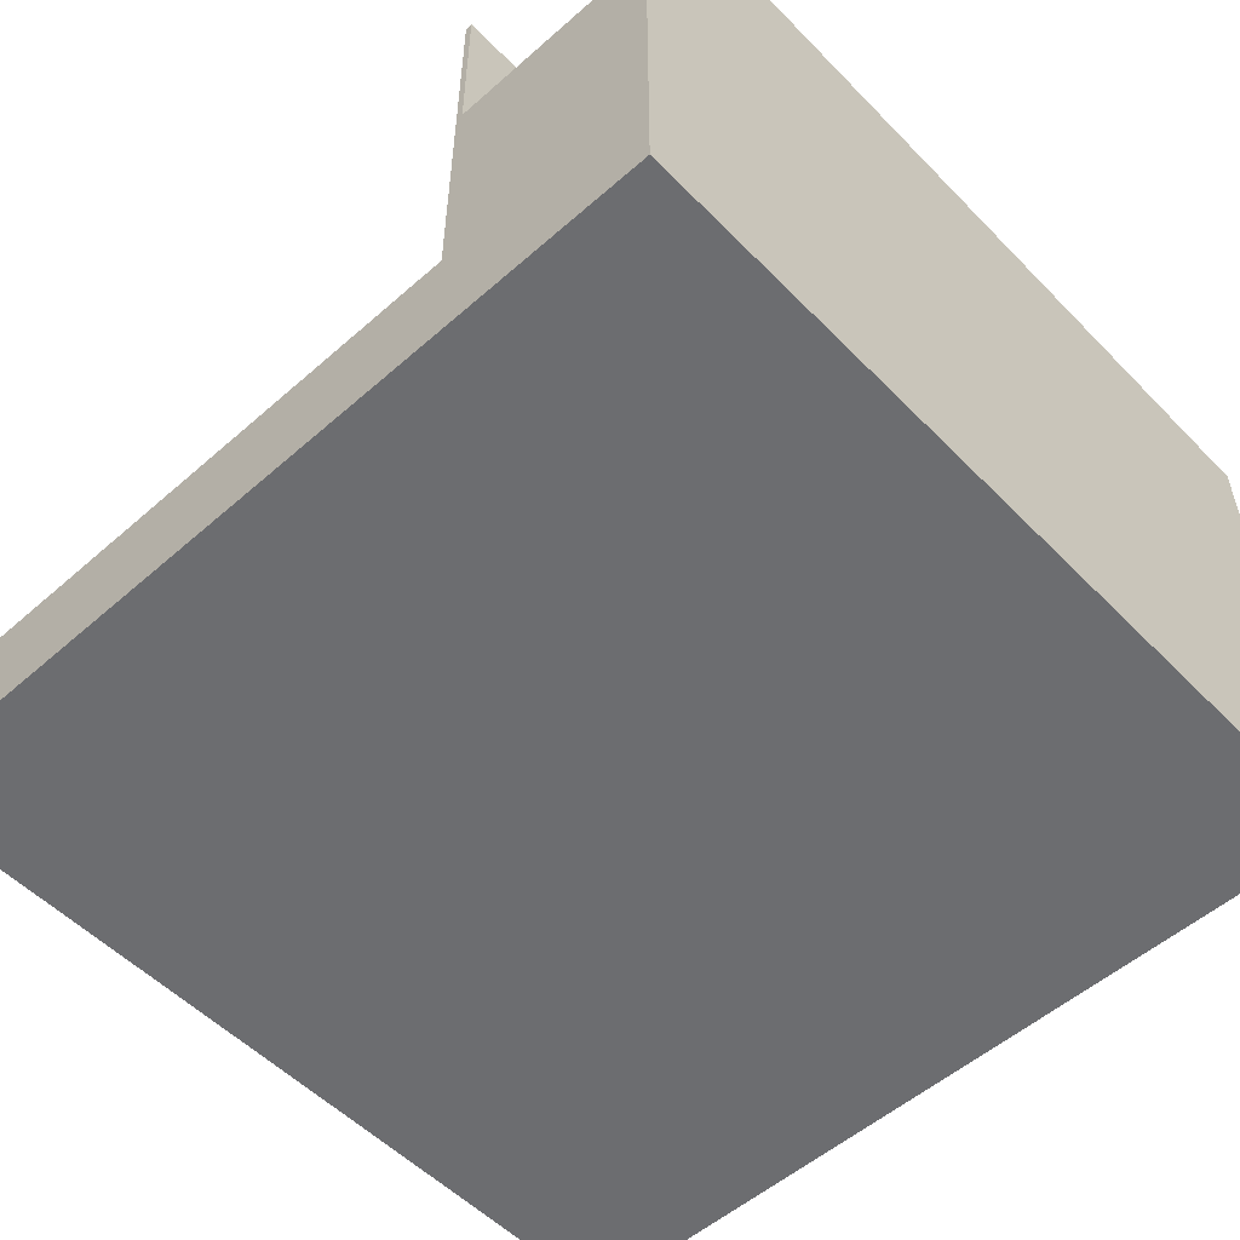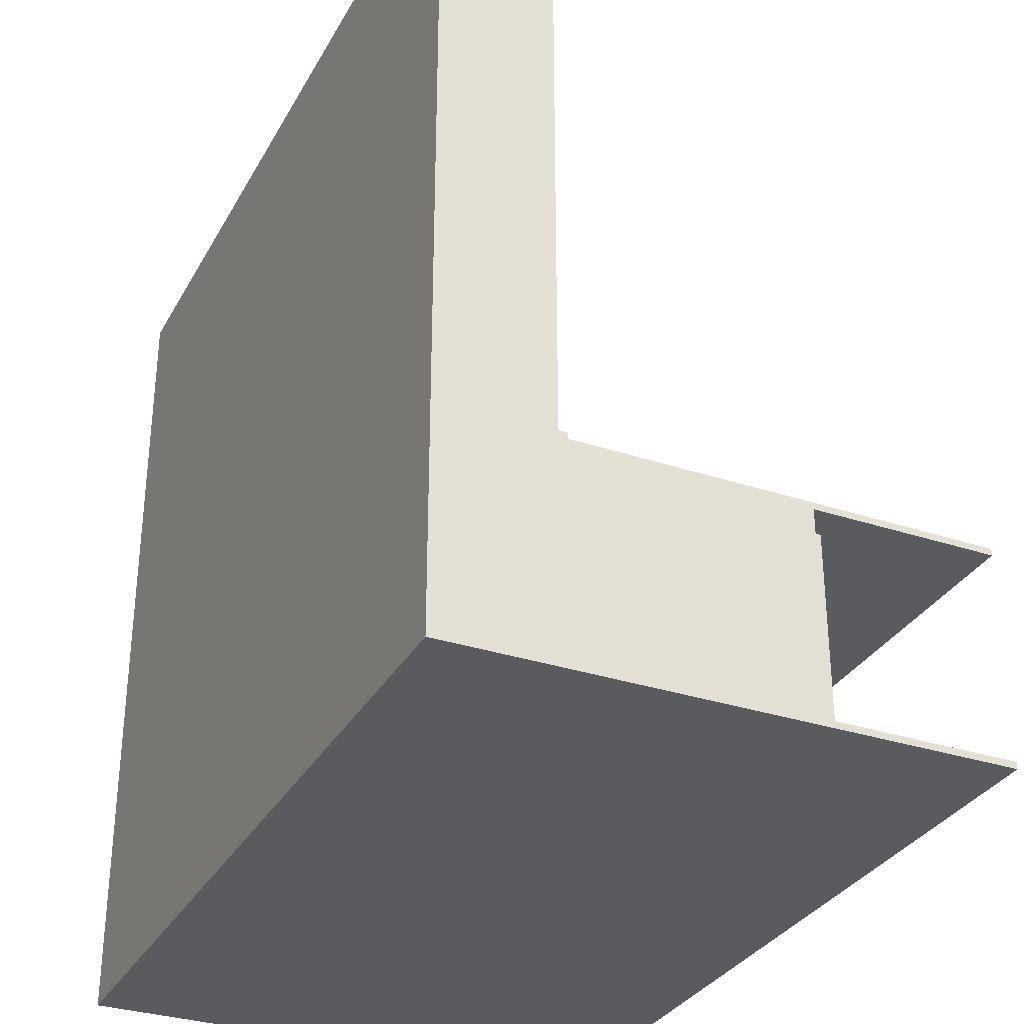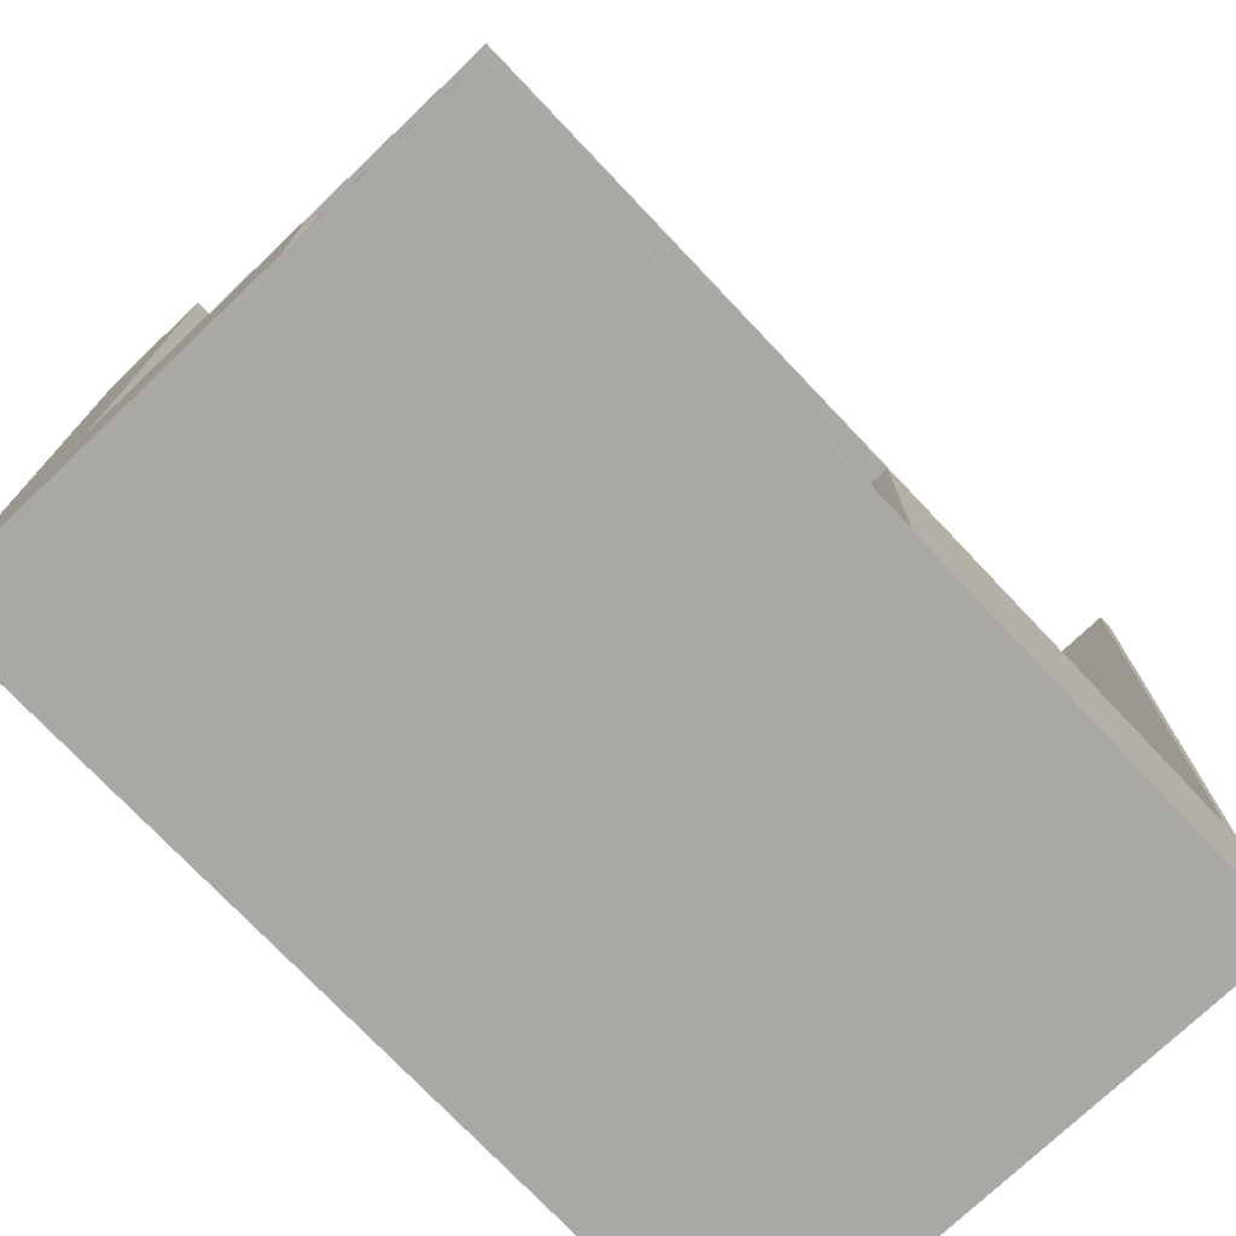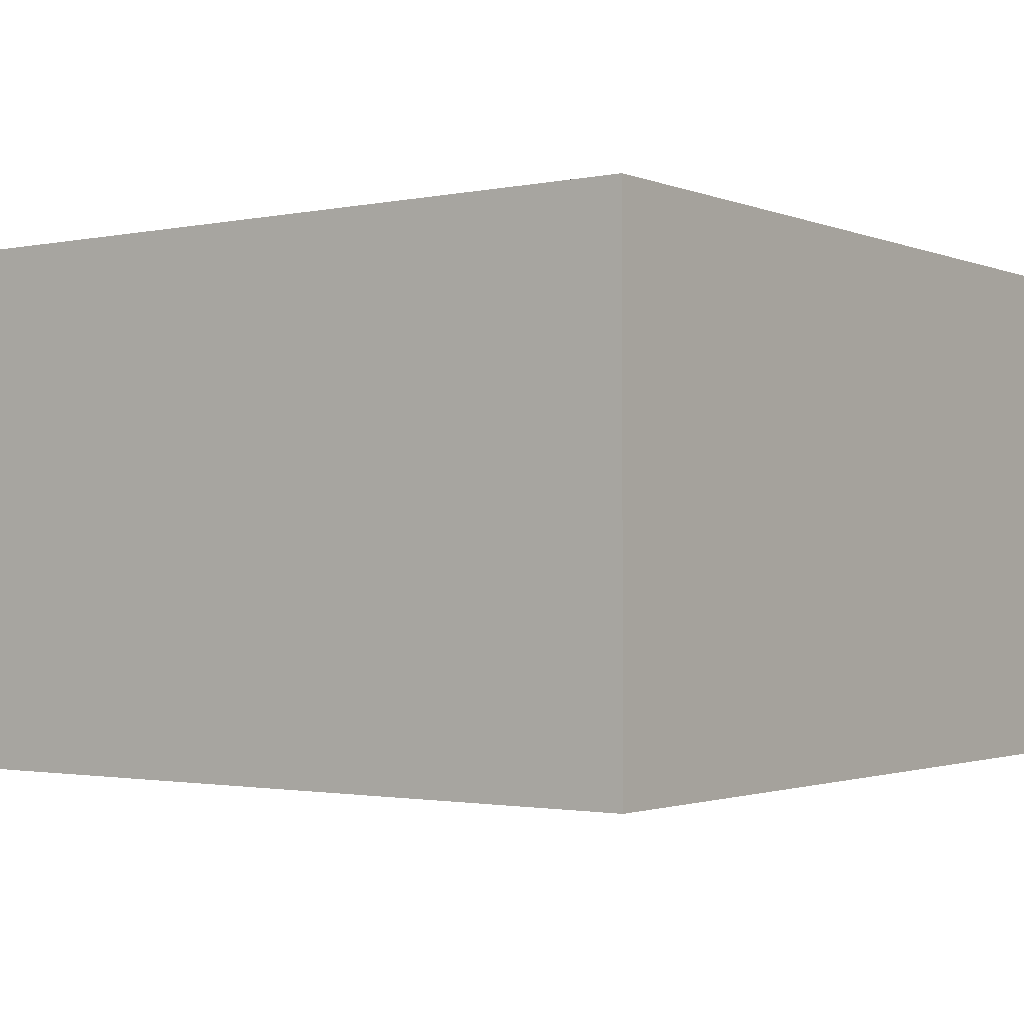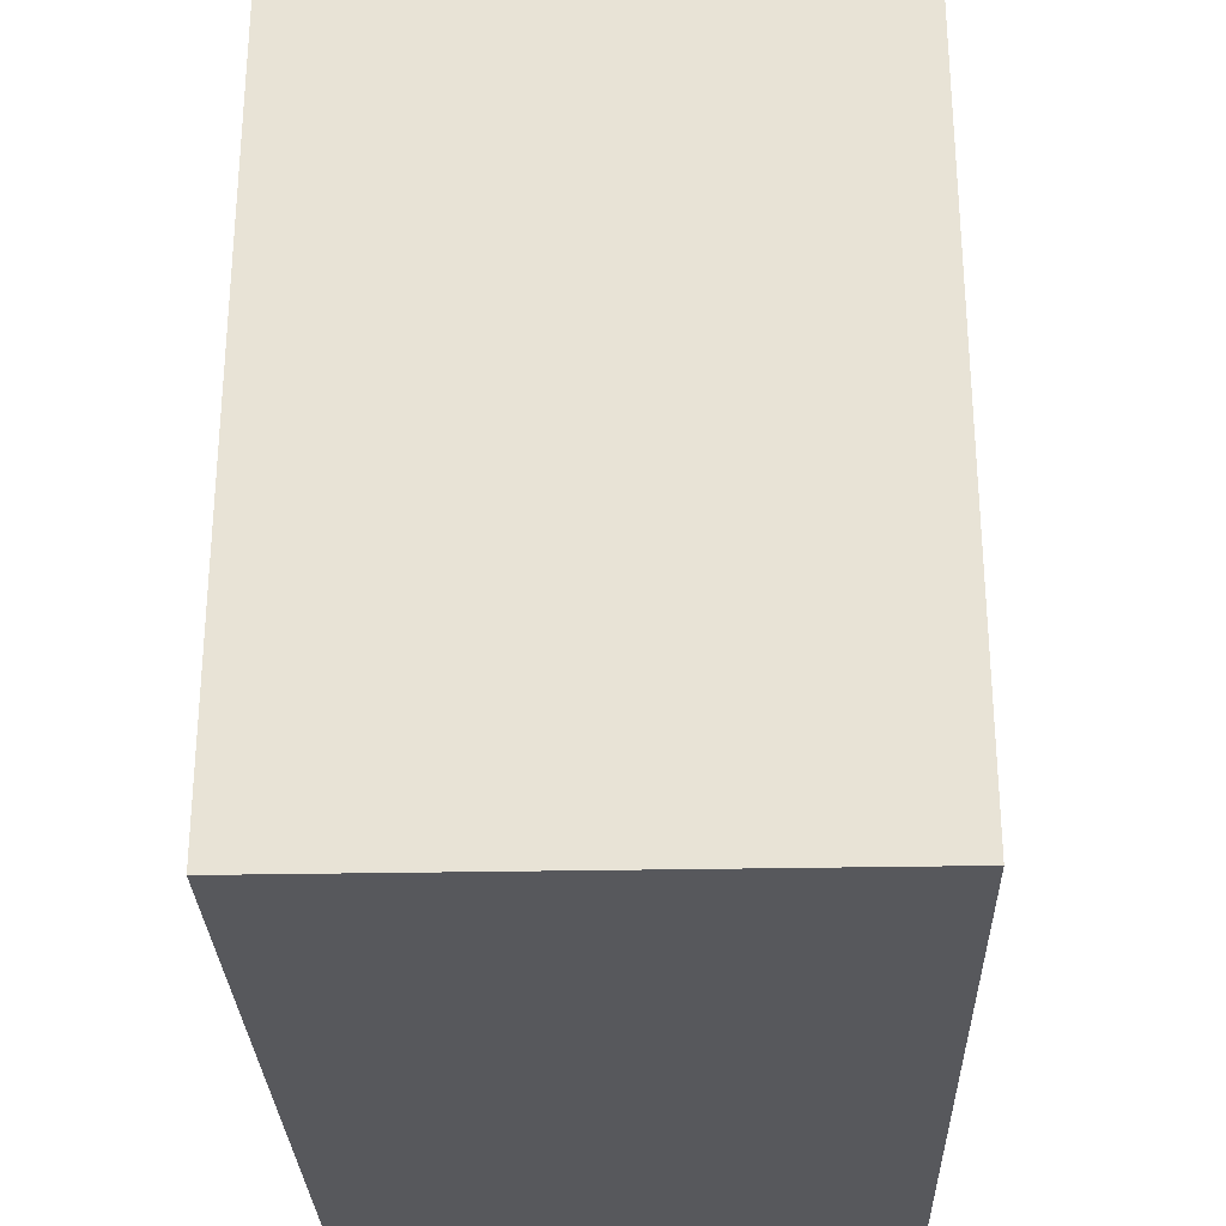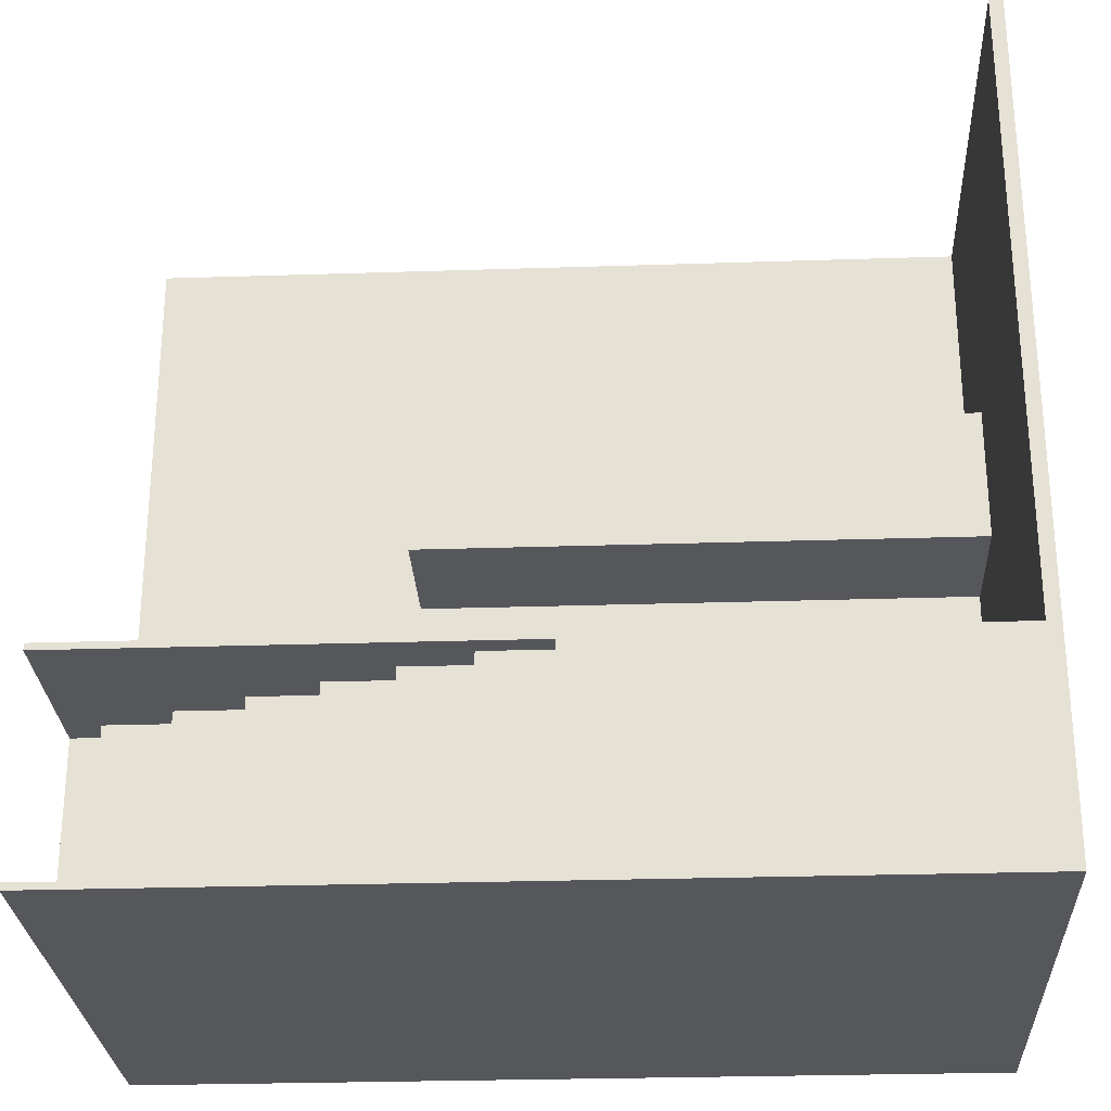
<metadata>
{"format":"obj","ext":"obj","renderer":"f3d","projection":"perspective","resolution":1024,"background":"white","views":[{"elev":-54.0,"azim":133.0,"up":"+Y"},{"elev":-32.1,"azim":65.1,"up":"+Z"},{"elev":-75.0,"azim":133.5,"up":"+Z"},{"elev":-1.6,"azim":-143.9,"up":"+Y"},{"elev":-28.6,"azim":-88.3,"up":"+Z"},{"elev":-27.3,"azim":-177.1,"up":"+Z"}]}
</metadata>
<code>
g 2x2 first-0
v -63 0 63
v -63 0 -63
v -63 80 63
v -63 80 -63
v -61 17 63
v -61 17 23
v -61 18 3
v -61 18 -31
v -61 37 23
v -61 37 3
v -61 80 63
v -61 80 -31
v -2 77 -32
v -2 77 -62
v -2 80 -32
v -2 80 -62
v 8 73 -32
v 8 73 -62
v 8 77 -32
v 8 77 -62
v 18 69 -32
v 18 69 -62
v 18 73 -32
v 18 73 -62
v 21 17 23
v 21 17 3
v 21 17 -31
v 21 18 3
v 21 18 -31
v 21 37 23
v 21 37 3
v 28 65 -32
v 28 65 -62
v 28 69 -32
v 28 69 -62
v 38 61 -32
v 38 61 -62
v 38 65 -32
v 38 65 -62
v 48 57 -32
v 48 57 -62
v 48 61 -32
v 48 61 -62
v 58 53 -32
v 58 53 -62
v 58 57 -32
v 58 57 -62
v 63 0 63
v 63 0 -63
v 63 17 63
v 63 17 -31
v 63 53 -32
v 63 53 -62
v 63 80 -31
v 63 80 -32
v 63 80 -62
v 63 80 -63
v -63 0 63
v -63 80 63
v -61 17 63
v -61 80 63
v 63 0 63
v 63 17 63
v -61 17 23
v -61 37 23
v 21 17 23
v 21 37 23
v -61 18 -31
v -61 80 -31
v 21 17 -31
v 21 18 -31
v 63 17 -31
v 63 80 -31
v -2 77 -62
v -2 80 -62
v 8 73 -62
v 8 77 -62
v 18 69 -62
v 18 73 -62
v 28 65 -62
v 28 69 -62
v 38 61 -62
v 38 65 -62
v 48 57 -62
v 48 61 -62
v 58 53 -62
v 58 57 -62
v 63 53 -62
v 63 80 -62
v -61 18 3
v -61 37 3
v 21 18 3
v 21 37 3
v -2 77 -32
v -2 80 -32
v 8 73 -32
v 8 77 -32
v 18 69 -32
v 18 73 -32
v 28 65 -32
v 28 69 -32
v 38 61 -32
v 38 65 -32
v 48 57 -32
v 48 61 -32
v 58 53 -32
v 58 57 -32
v 63 53 -32
v 63 80 -32
v -63 0 -63
v -63 80 -63
v 63 0 -63
v 63 80 -63
v -63 0 63
v 63 0 63
v -63 0 -63
v 63 0 -63
v -61 17 63
v 63 17 63
v -61 17 23
v 21 17 23
v 21 17 3
v 21 17 -31
v 63 17 -31
v -61 18 3
v 21 18 3
v -61 18 -31
v 21 18 -31
v -61 37 23
v 21 37 23
v -56 37 19
v -27 37 19
v -15 37 19
v 16 37 19
v -56 37 6
v -27 37 6
v -15 37 6
v 16 37 6
v -61 37 3
v 21 37 3
v 58 53 -32
v 63 53 -32
v 58 53 -62
v 63 53 -62
v 48 57 -32
v 58 57 -32
v 48 57 -62
v 58 57 -62
v 38 61 -32
v 48 61 -32
v 38 61 -62
v 48 61 -62
v 28 65 -32
v 38 65 -32
v 28 65 -62
v 38 65 -62
v 18 69 -32
v 28 69 -32
v 18 69 -62
v 28 69 -62
v 8 73 -32
v 18 73 -32
v 8 73 -62
v 18 73 -62
v -2 77 -32
v 8 77 -32
v -2 77 -62
v 8 77 -62
v -63 80 63
v -61 80 63
v -61 80 -31
v 63 80 -31
v -2 80 -32
v 63 80 -32
v -2 80 -62
v 63 80 -62
v -63 80 -63
v 63 80 -63
f 3 2 1
f 4 2 3
f 5 6 9
f 7 8 10
f 5 9 11
f 9 10 11
f 10 8 12
f 11 10 12
f 13 14 15
f 15 14 16
f 17 18 19
f 19 18 20
f 21 22 23
f 23 22 24
f 25 26 28
f 26 27 28
f 28 27 29
f 25 28 30
f 30 28 31
f 32 33 34
f 34 33 35
f 36 37 38
f 38 37 39
f 40 41 42
f 42 41 43
f 44 45 46
f 46 45 47
f 48 49 50
f 50 49 51
f 51 49 52
f 52 49 53
f 51 52 54
f 54 52 55
f 53 49 56
f 56 49 57
f 60 59 58
f 61 59 60
f 62 60 58
f 63 60 62
f 66 65 64
f 67 65 66
f 71 69 68
f 72 71 70
f 73 69 71
f 73 71 72
f 77 75 74
f 79 77 76
f 81 79 78
f 83 81 80
f 85 83 82
f 87 85 84
f 88 87 86
f 89 75 77
f 89 87 88
f 89 77 79
f 89 85 87
f 89 79 81
f 89 83 85
f 89 81 83
f 90 91 92
f 92 91 93
f 94 95 97
f 96 97 99
f 98 99 101
f 100 101 103
f 102 103 105
f 104 105 107
f 106 107 108
f 97 95 109
f 108 107 109
f 99 97 109
f 107 105 109
f 101 99 109
f 105 103 109
f 103 101 109
f 110 111 112
f 112 111 113
f 116 115 114
f 117 115 116
f 118 119 120
f 120 119 121
f 121 119 122
f 122 119 123
f 123 119 124
f 125 126 127
f 127 126 128
f 129 130 131
f 131 130 132
f 132 130 133
f 133 130 134
f 129 131 135
f 131 132 135
f 132 133 136
f 135 132 136
f 133 134 137
f 136 133 137
f 134 130 138
f 137 134 138
f 136 137 139
f 135 136 139
f 137 138 139
f 129 135 139
f 138 130 140
f 139 138 140
f 141 142 143
f 143 142 144
f 145 146 147
f 147 146 148
f 149 150 151
f 151 150 152
f 153 154 155
f 155 154 156
f 157 158 159
f 159 158 160
f 161 162 163
f 163 162 164
f 165 166 167
f 167 166 168
f 169 170 171
f 171 172 173
f 173 172 174
f 171 173 175
f 169 171 177
f 175 176 177
f 171 175 177
f 177 176 178

</code>
